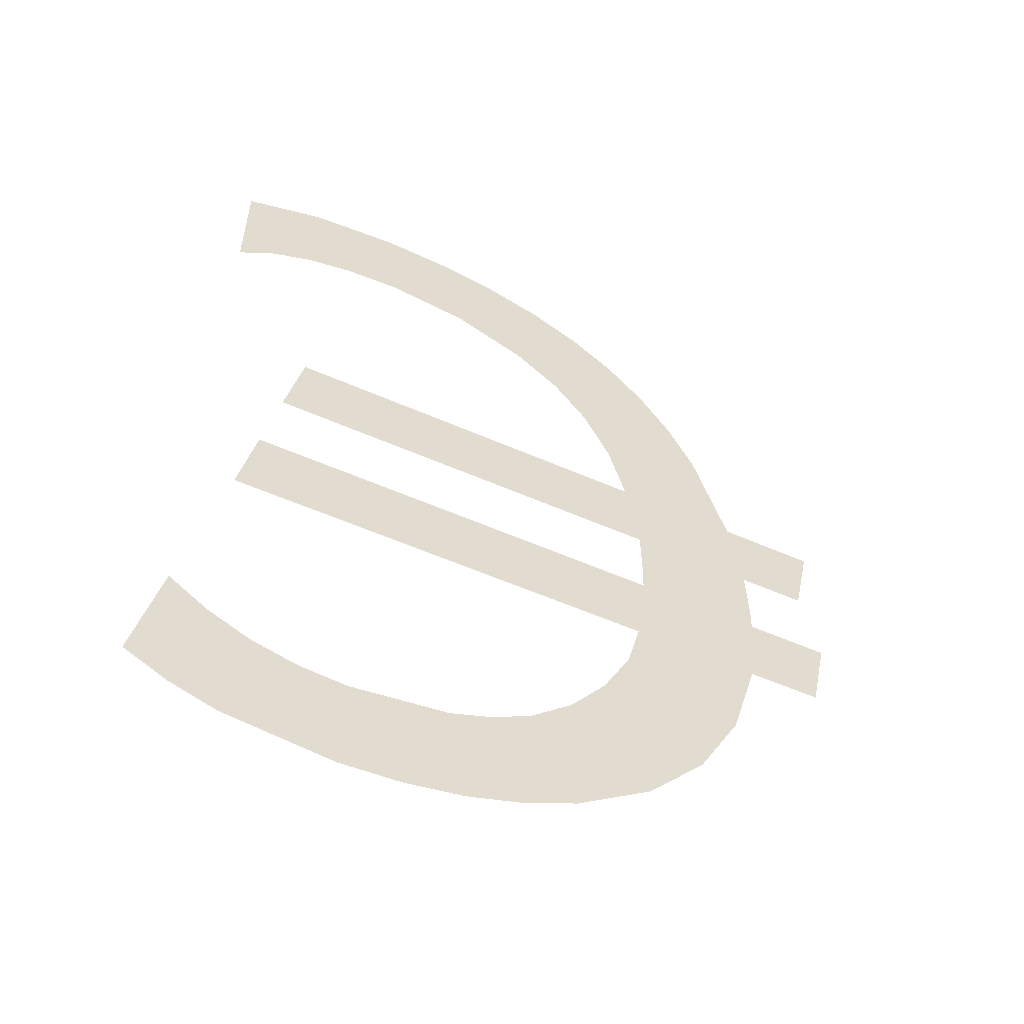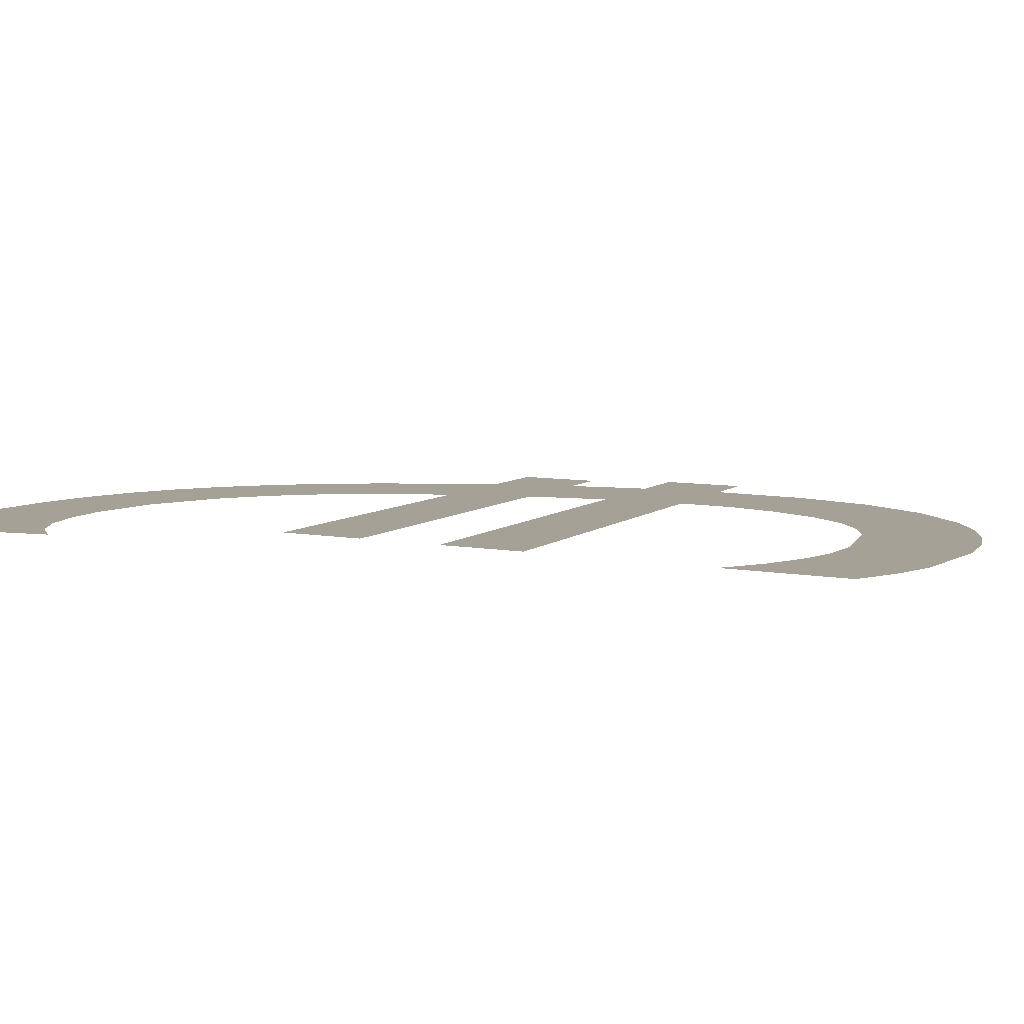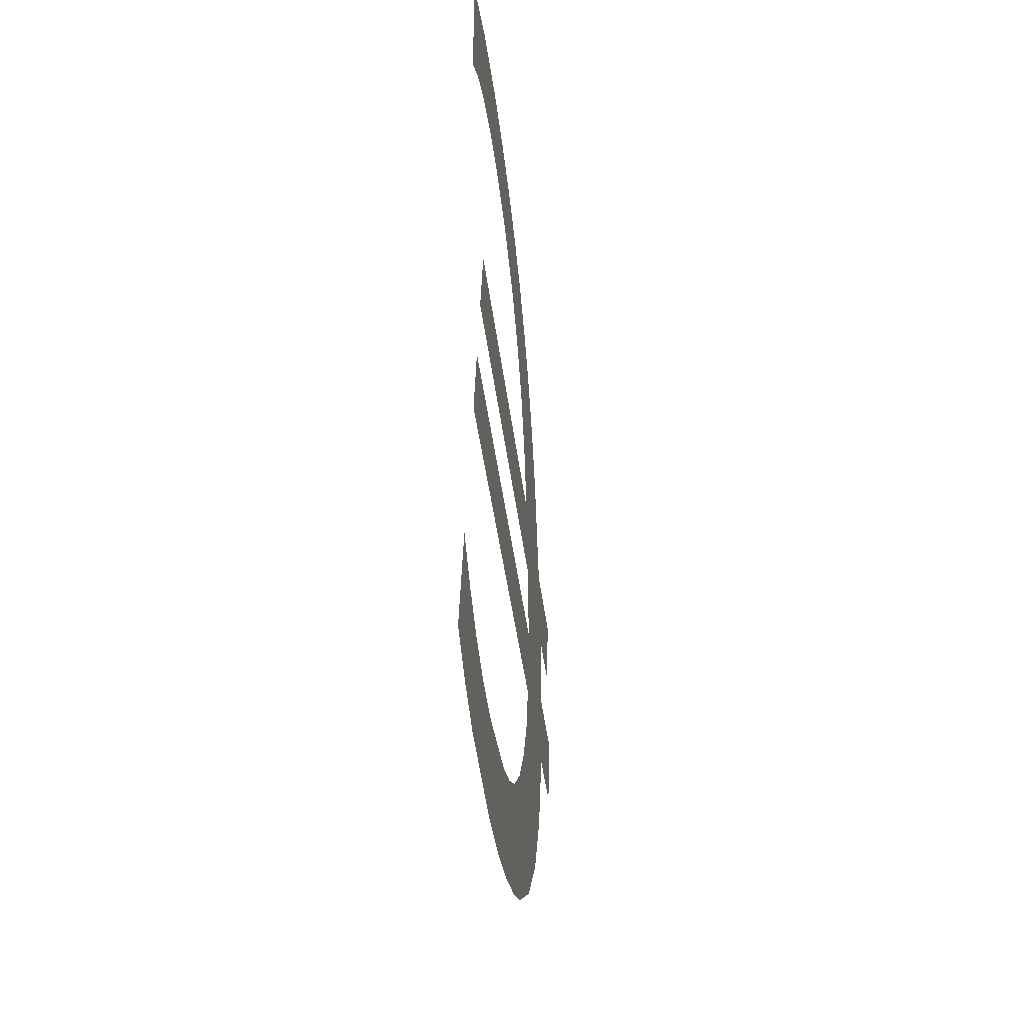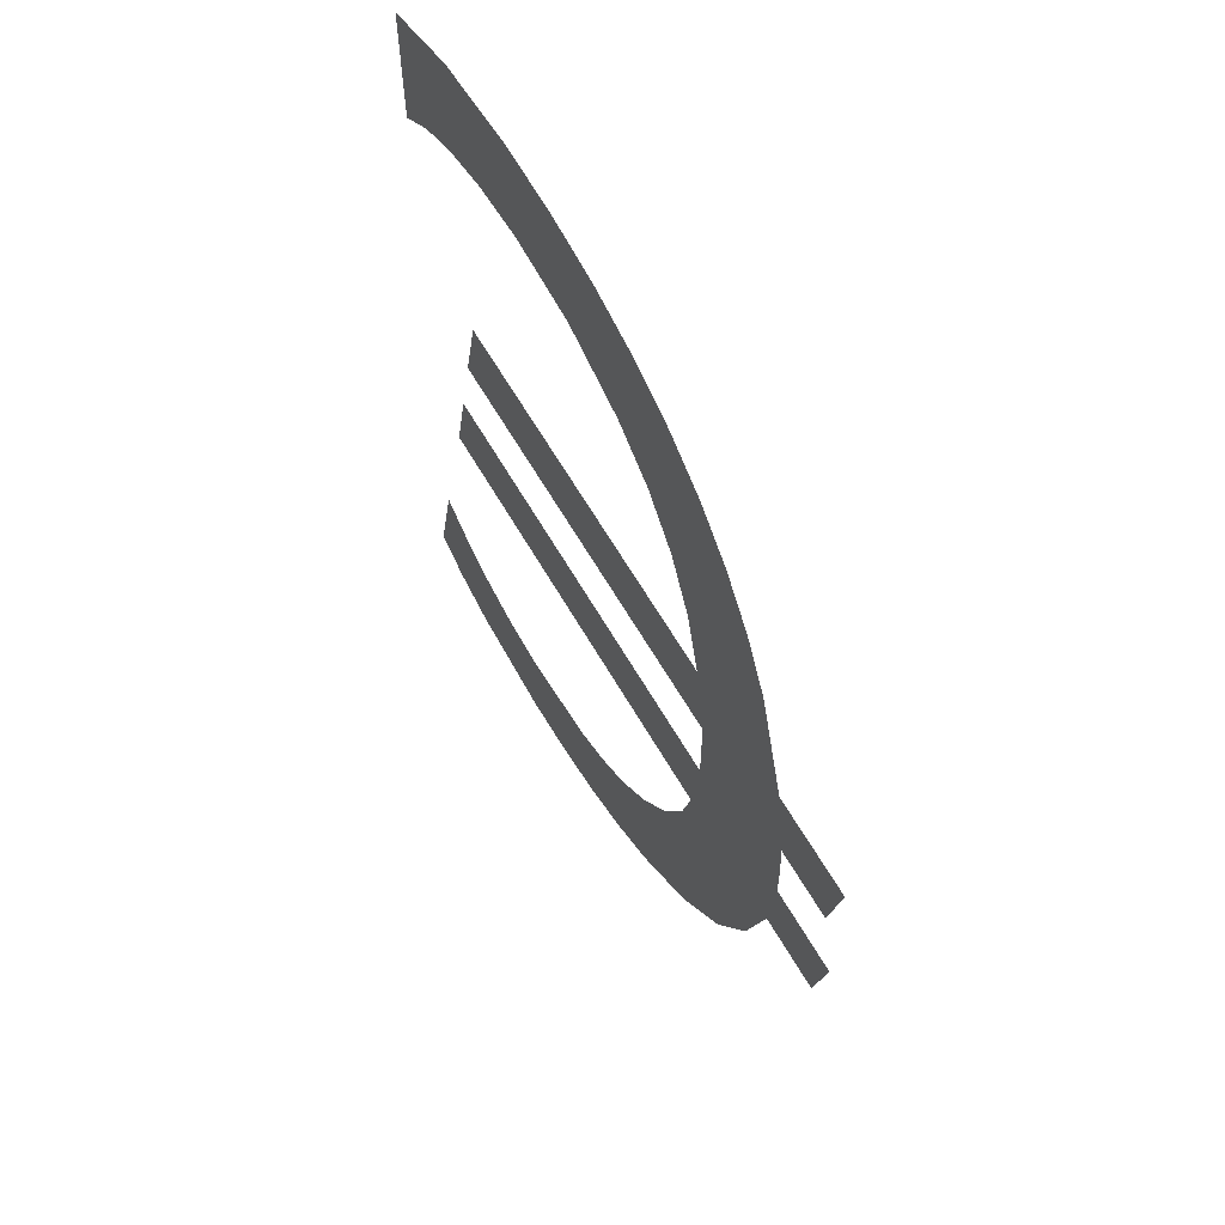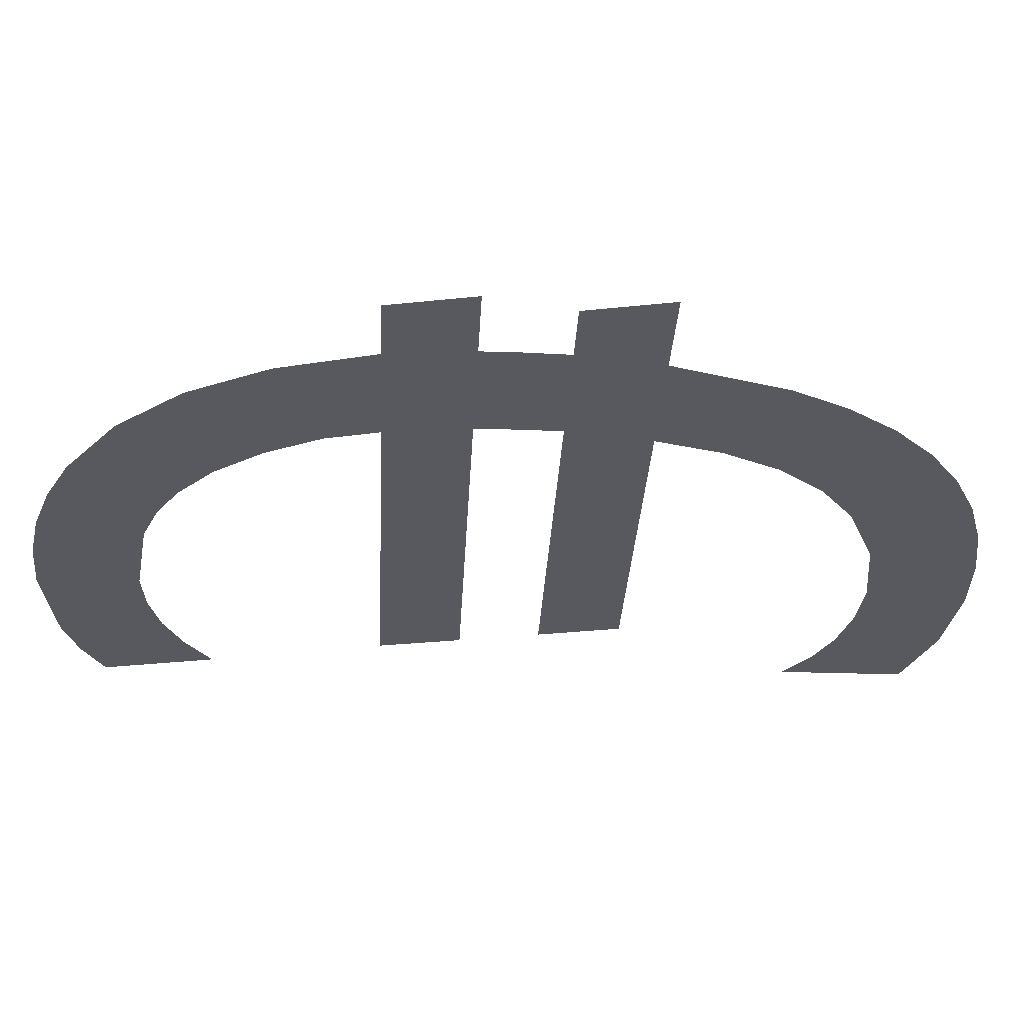
<metadata>
{"format":"obj","ext":"obj","renderer":"f3d","projection":"perspective","resolution":1024,"background":"white","views":[{"elev":-56.3,"azim":155.3,"up":"+Z"},{"elev":6.0,"azim":111.9,"up":"+Y"},{"elev":-41.0,"azim":96.8,"up":"+Z"},{"elev":62.7,"azim":-119.9,"up":"+Z"},{"elev":-30.3,"azim":-92.8,"up":"+Y"}]}
</metadata>
<code>
o instance_39/__/ID1143#ID1143
v -0.2581 0.01052 0.02658
v -0.2576 0.01052 0.02726
v -0.2583 0.01052 0.02726
v -0.2575 0.01052 0.02658
v -0.2576 0.01052 0.02793
v -0.2576 0.01052 0.02746
v -0.2581 0.01052 0.02793
v -0.2575 0.01052 0.0286
v -0.2583 0.01052 0.0286
v -0.2573 0.01052 0.02581
v -0.2572 0.01052 0.02954
v -0.257 0.01052 0.02516
v -0.257 0.01052 0.02998
v -0.2567 0.01052 0.03037
v -0.2565 0.01052 0.02463
v -0.2566 0.01052 0.02726
v -0.2566 0.01052 0.02746
v -0.2565 0.01052 0.02658
v -0.2564 0.01052 0.02615
v -0.2559 0.01052 0.02421
v -0.2562 0.01052 0.0257
v -0.2559 0.01052 0.02531
v -0.2555 0.01052 0.02401
v -0.2556 0.01052 0.02501
v -0.2552 0.01052 0.02483
v -0.255 0.01052 0.02387
v -0.2549 0.01052 0.02471
v -0.2546 0.01052 0.02379
v -0.2541 0.01052 0.0246
v -0.2541 0.01052 0.02376
v -0.2537 0.01052 0.02464
v -0.2532 0.01052 0.02386
v -0.2534 0.01052 0.02473
v -0.253 0.01052 0.02489
v -0.2529 0.01052 0.02399
v -0.2527 0.01052 0.02511
v -0.2525 0.01052 0.02417
v -0.2532 0.01052 0.02726
v -0.2531 0.01052 0.02658
v -0.2533 0.01052 0.02793
v -0.2565 0.01052 0.0286
v -0.2566 0.01052 0.02793
v -0.2535 0.01052 0.0286
v -0.2564 0.01052 0.0307
v -0.2563 0.01052 0.02914
v -0.256 0.01052 0.03096
v -0.2561 0.01052 0.0296
v -0.2558 0.01052 0.02997
v -0.2556 0.01052 0.03117
v -0.2555 0.01052 0.03025
v -0.2552 0.01052 0.03132
v -0.2549 0.01052 0.03051
v -0.2547 0.01052 0.03141
v -0.2542 0.01052 0.0306
v -0.2541 0.01052 0.03144
v -0.2538 0.01052 0.03057
v -0.2534 0.01052 0.03137
v -0.2534 0.01052 0.03048
v -0.2527 0.01052 0.03115
v -0.253 0.01052 0.03032
v -0.2527 0.01052 0.0301
v -0.2527 0.01052 0.0301
v -0.253 0.01052 0.03032
v -0.2527 0.01052 0.03115
v -0.2534 0.01052 0.03048
v -0.2534 0.01052 0.03137
v -0.2538 0.01052 0.03057
v -0.2541 0.01052 0.03144
v -0.2542 0.01052 0.0306
v -0.2547 0.01052 0.03141
v -0.2549 0.01052 0.03051
v -0.2552 0.01052 0.03132
v -0.2555 0.01052 0.03025
v -0.2556 0.01052 0.03117
v -0.2558 0.01052 0.02997
v -0.256 0.01052 0.03096
v -0.2561 0.01052 0.0296
v -0.2563 0.01052 0.02914
v -0.2564 0.01052 0.0307
v -0.2565 0.01052 0.0286
v -0.2566 0.01052 0.02793
v -0.2566 0.01052 0.02746
v -0.2567 0.01052 0.03037
v -0.2535 0.01052 0.0286
v -0.2533 0.01052 0.02793
v -0.2531 0.01052 0.02658
v -0.2565 0.01052 0.02658
v -0.2532 0.01052 0.02726
v -0.2566 0.01052 0.02726
v -0.2525 0.01052 0.02417
v -0.2529 0.01052 0.02399
v -0.2527 0.01052 0.02511
v -0.253 0.01052 0.02489
v -0.2532 0.01052 0.02386
v -0.2534 0.01052 0.02473
v -0.2537 0.01052 0.02464
v -0.2541 0.01052 0.02376
v -0.2541 0.01052 0.0246
v -0.2546 0.01052 0.02379
v -0.2549 0.01052 0.02471
v -0.255 0.01052 0.02387
v -0.2552 0.01052 0.02483
v -0.2555 0.01052 0.02401
v -0.2556 0.01052 0.02501
v -0.2559 0.01052 0.02531
v -0.2559 0.01052 0.02421
v -0.2562 0.01052 0.0257
v -0.2564 0.01052 0.02615
v -0.2565 0.01052 0.02463
v -0.257 0.01052 0.02516
v -0.257 0.01052 0.02998
v -0.2572 0.01052 0.02954
v -0.2573 0.01052 0.02581
v -0.2575 0.01052 0.0286
v -0.2575 0.01052 0.02658
v -0.2576 0.01052 0.02793
v -0.2581 0.01052 0.02793
v -0.2583 0.01052 0.0286
v -0.2576 0.01052 0.02726
v -0.2576 0.01052 0.02746
v -0.2581 0.01052 0.02658
v -0.2583 0.01052 0.02726
f 1 2 3
f 2 1 4
f 2 4 5
f 5 6 2
f 7 8 9
f 8 7 5
f 8 5 4
f 8 4 10
f 8 10 11
f 11 10 12
f 11 12 13
f 13 12 14
f 14 12 15
f 14 15 16
f 14 16 17
f 16 15 18
f 18 15 19
f 19 15 20
f 19 20 21
f 21 20 22
f 22 20 23
f 22 23 24
f 24 23 25
f 25 23 26
f 25 26 27
f 27 26 28
f 27 28 29
f 29 28 30
f 29 30 31
f 31 30 32
f 31 32 33
f 33 32 34
f 34 32 35
f 34 35 36
f 36 35 37
f 18 38 16
f 38 18 39
f 40 41 42
f 41 40 43
f 14 42 44
f 42 14 17
f 44 42 41
f 44 41 45
f 44 45 46
f 46 45 47
f 46 47 48
f 46 48 49
f 49 48 50
f 49 50 51
f 51 50 52
f 51 52 53
f 53 52 54
f 53 54 55
f 55 54 56
f 55 56 57
f 57 56 58
f 57 58 59
f 59 58 60
f 59 60 61
f 62 63 64
f 63 65 64
f 64 65 66
f 65 67 66
f 66 67 68
f 67 69 68
f 68 69 70
f 69 71 70
f 70 71 72
f 71 73 72
f 72 73 74
f 73 75 74
f 74 75 76
f 75 77 76
f 77 78 76
f 76 78 79
f 78 80 79
f 80 81 79
f 82 83 81
f 79 81 83
f 84 85 80
f 81 80 85
f 86 87 88
f 89 88 87
f 90 91 92
f 92 91 93
f 91 94 93
f 93 94 95
f 95 94 96
f 94 97 96
f 96 97 98
f 97 99 98
f 98 99 100
f 99 101 100
f 100 101 102
f 101 103 102
f 102 103 104
f 104 103 105
f 103 106 105
f 105 106 107
f 107 106 108
f 106 109 108
f 108 109 87
f 87 109 89
f 82 89 83
f 89 109 83
f 109 110 83
f 83 110 111
f 111 110 112
f 110 113 112
f 112 113 114
f 113 115 114
f 115 116 114
f 116 117 114
f 118 114 117
f 119 120 116
f 116 115 119
f 115 121 119
f 122 119 121

</code>
